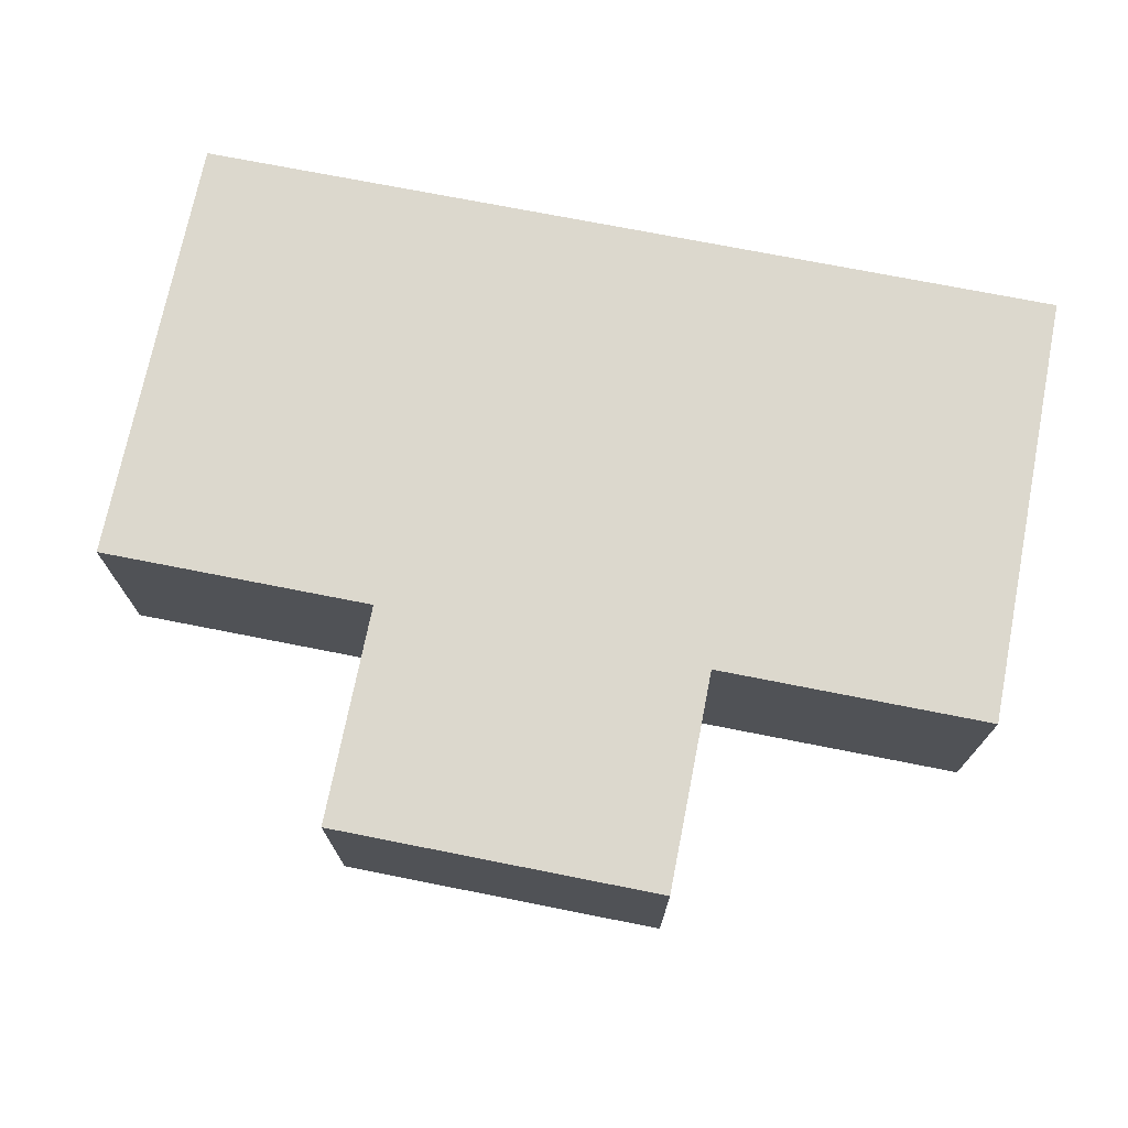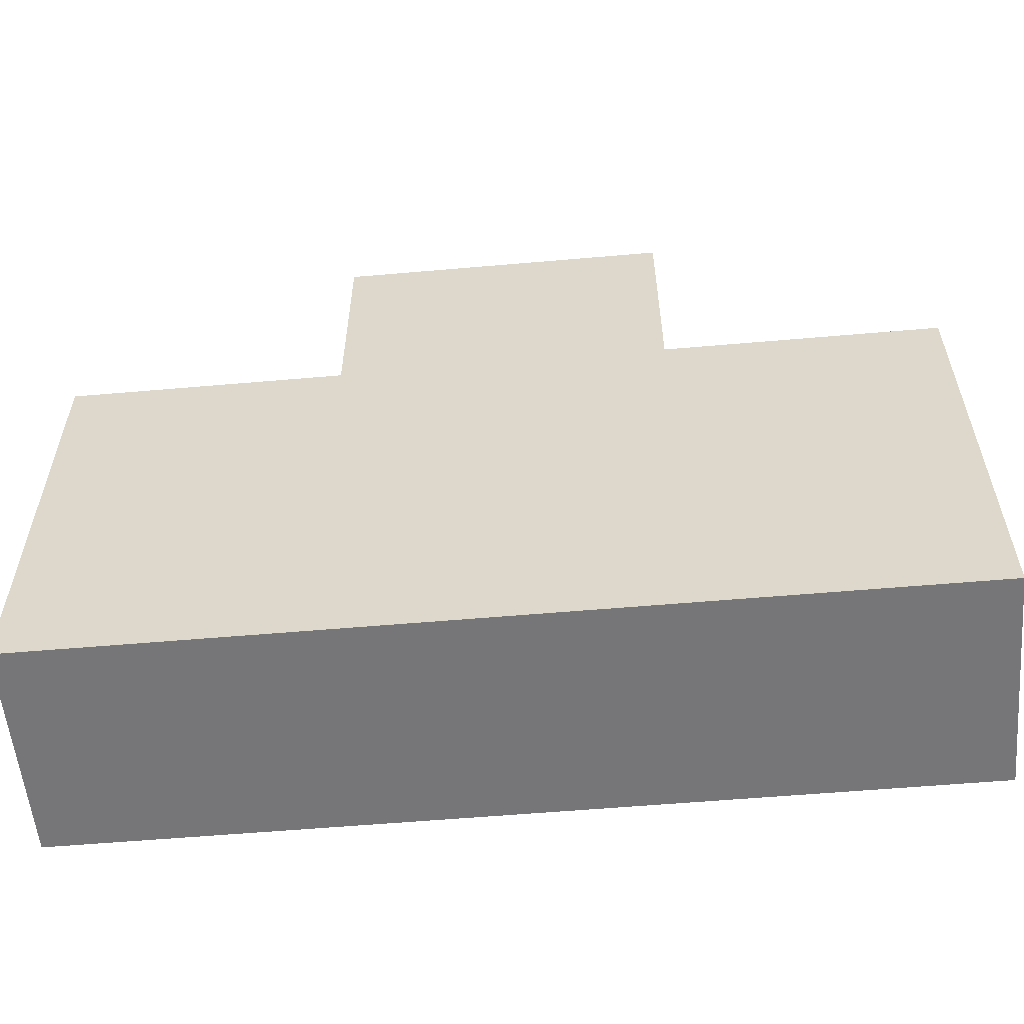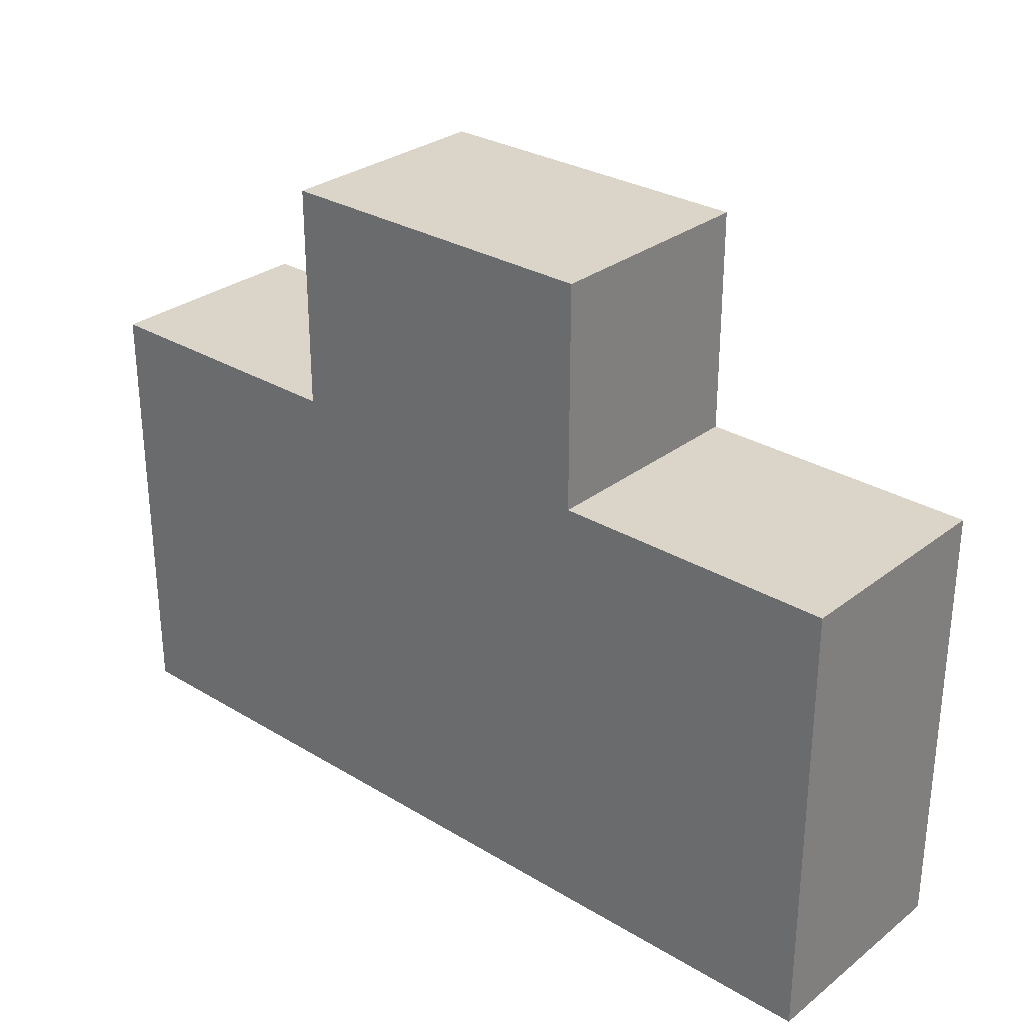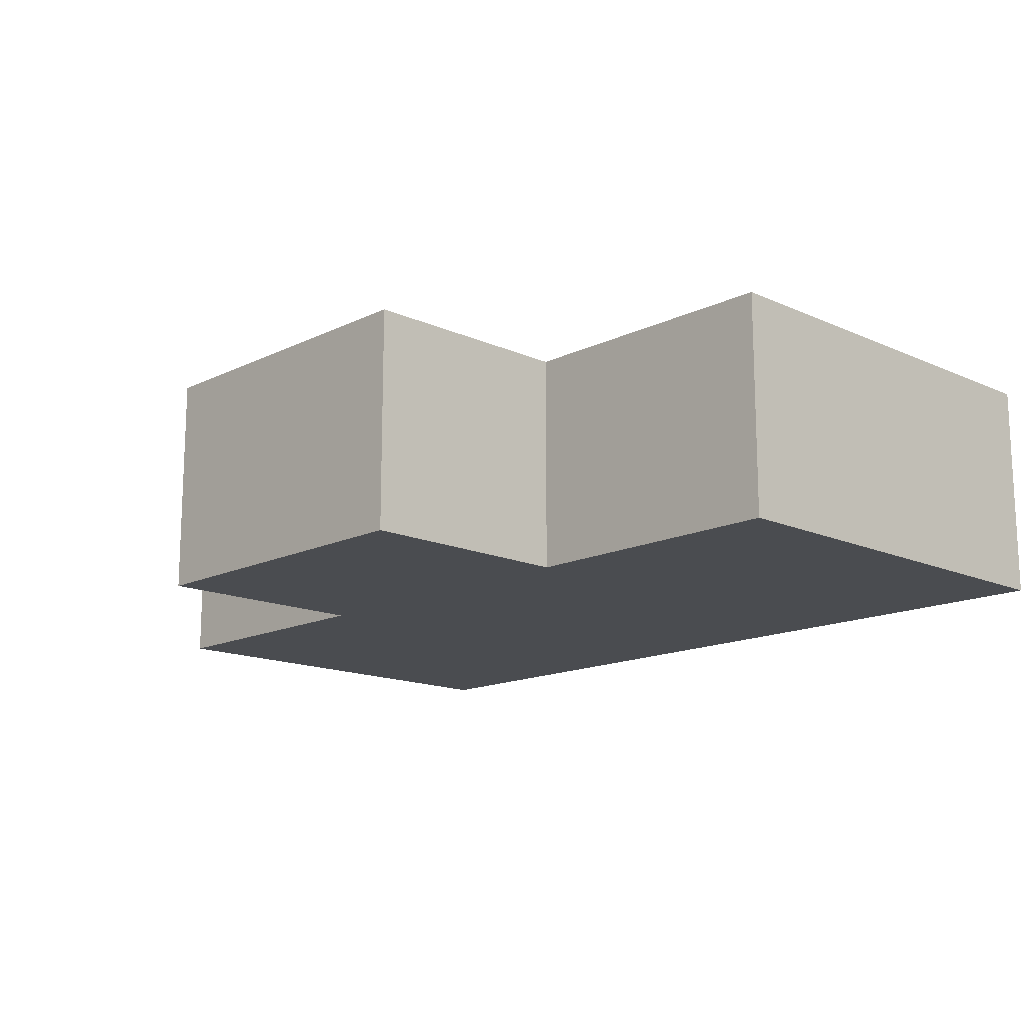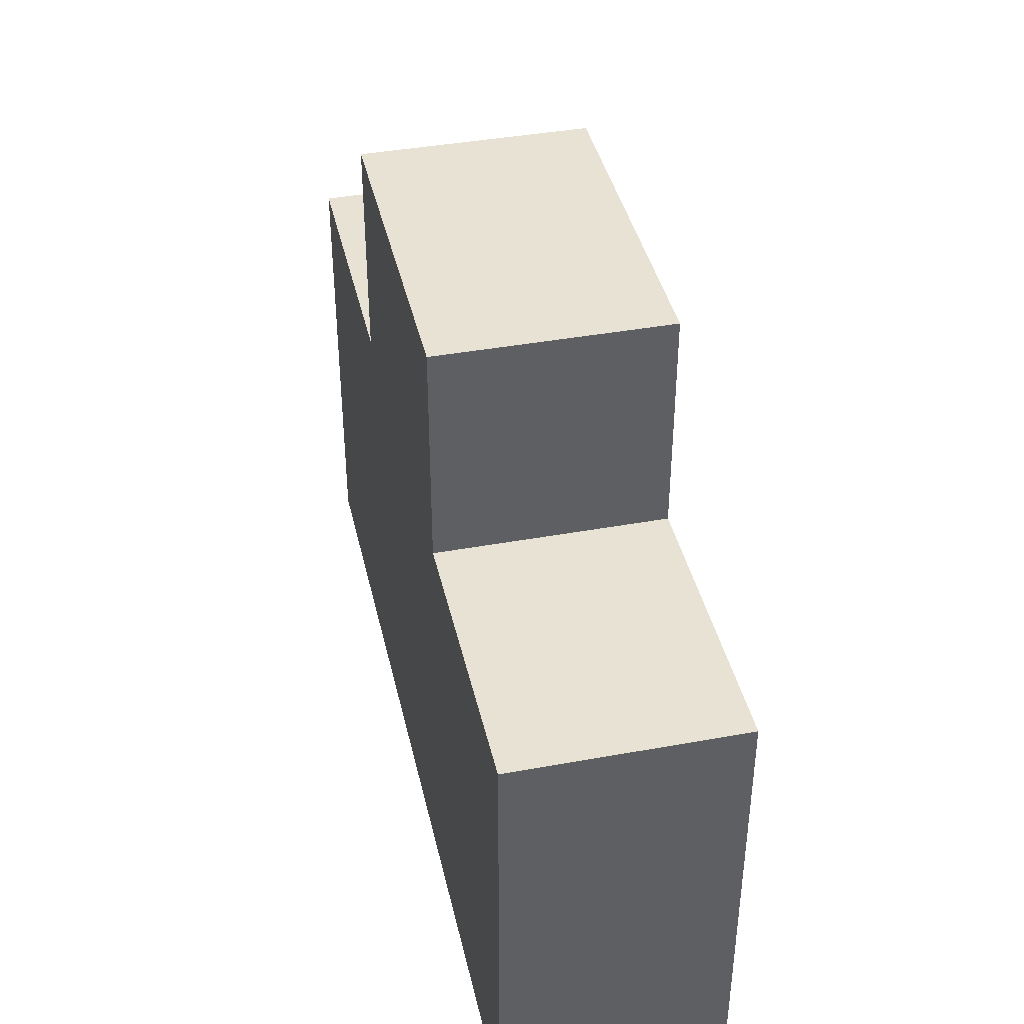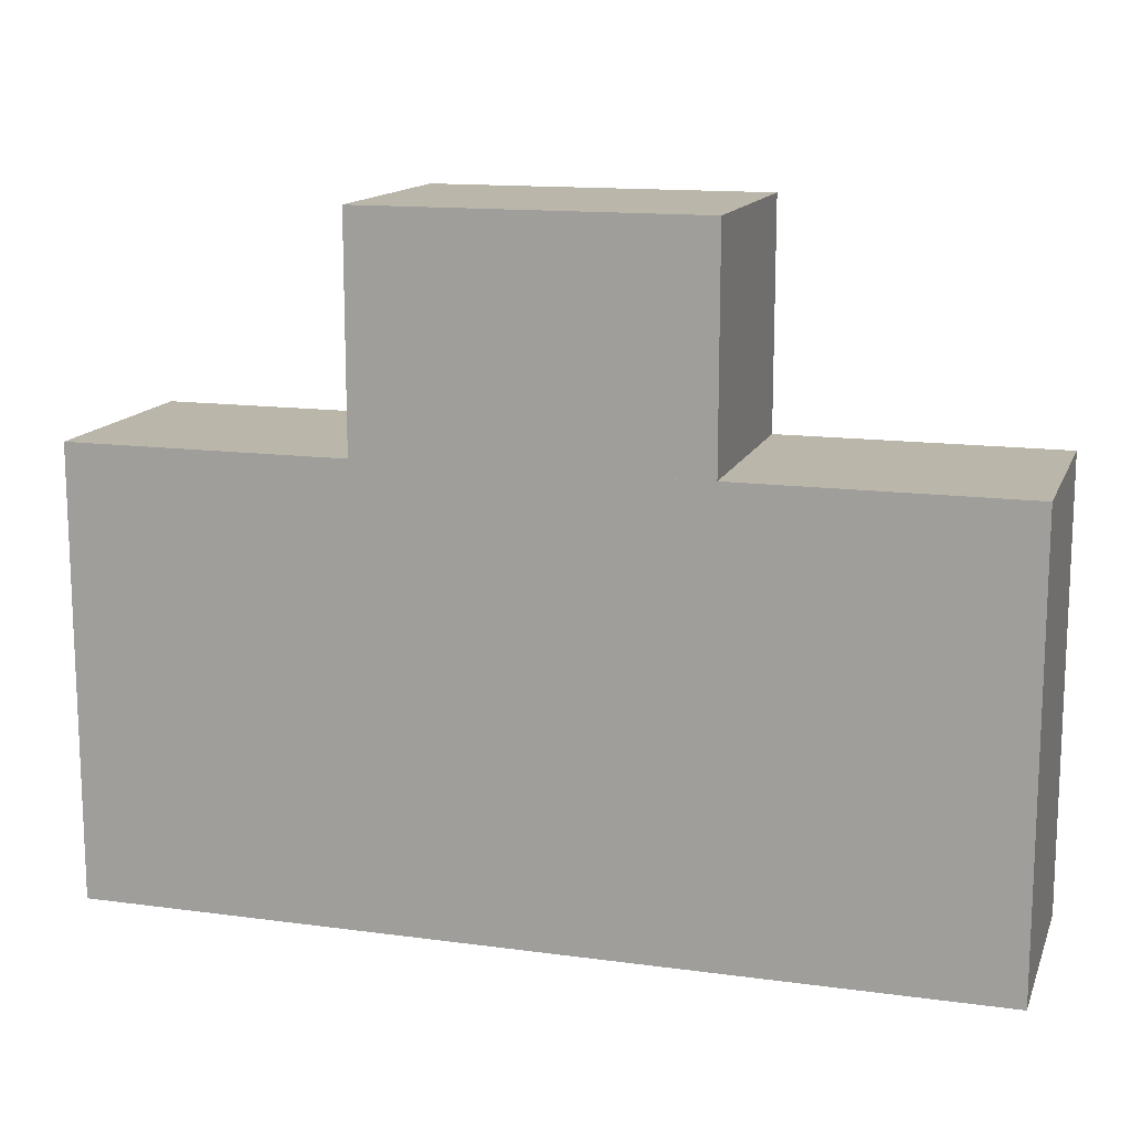
<metadata>
{"format":"obj","ext":"obj","renderer":"f3d","projection":"perspective","resolution":1024,"background":"white","views":[{"elev":72.5,"azim":-168.8,"up":"+Z"},{"elev":-56.9,"azim":5.2,"up":"+Y"},{"elev":29.4,"azim":41.6,"up":"+Y"},{"elev":-14.9,"azim":-133.9,"up":"+Z"},{"elev":40.7,"azim":-102.6,"up":"+Y"},{"elev":13.9,"azim":16.7,"up":"+Y"}]}
</metadata>
<code>
o Fortress_Fences_02
v -0.5 0 0.125
v 0.5 0 0.125
v -0.5 0.5 0.125
v 0.5 0.5 0.125
v -0.5 0.5 -0.125
v -0.5 0 -0.125
v 0.5 0 -0.125
v 0.5 0.5 -0.125
v -0.1875 0.5 0.125
v 0.1875 0.5 0.125
v -0.1875 0.75 0.125
v 0.1875 0.75 0.125
v 0.1875 0.5 -0.125
v -0.1875 0.5 -0.125
v 0.1875 0.75 -0.125
v -0.1875 0.75 -0.125
v 0.1875 0.5 -0.125
v 0.1875 0.5 0.125
v 0.1875 0.75 -0.125
v 0.1875 0.75 0.125
v -0.1875 0.5 0.125
v -0.1875 0.5 -0.125
v -0.1875 0.75 0.125
v -0.1875 0.75 -0.125
v -0.1875 0.75 0.125
v 0.1875 0.75 0.125
v -0.1875 0.75 -0.125
v 0.1875 0.75 -0.125
f 1 2 4 3
f 6 5 8 7
f 1 6 7 2
f 2 7 8 4
f 3 5 6 1
f 4 8 5 3
f 9 10 12 11
f 13 14 16 15
f 17 19 20 18
f 21 23 24 22
f 26 28 27 25

</code>
